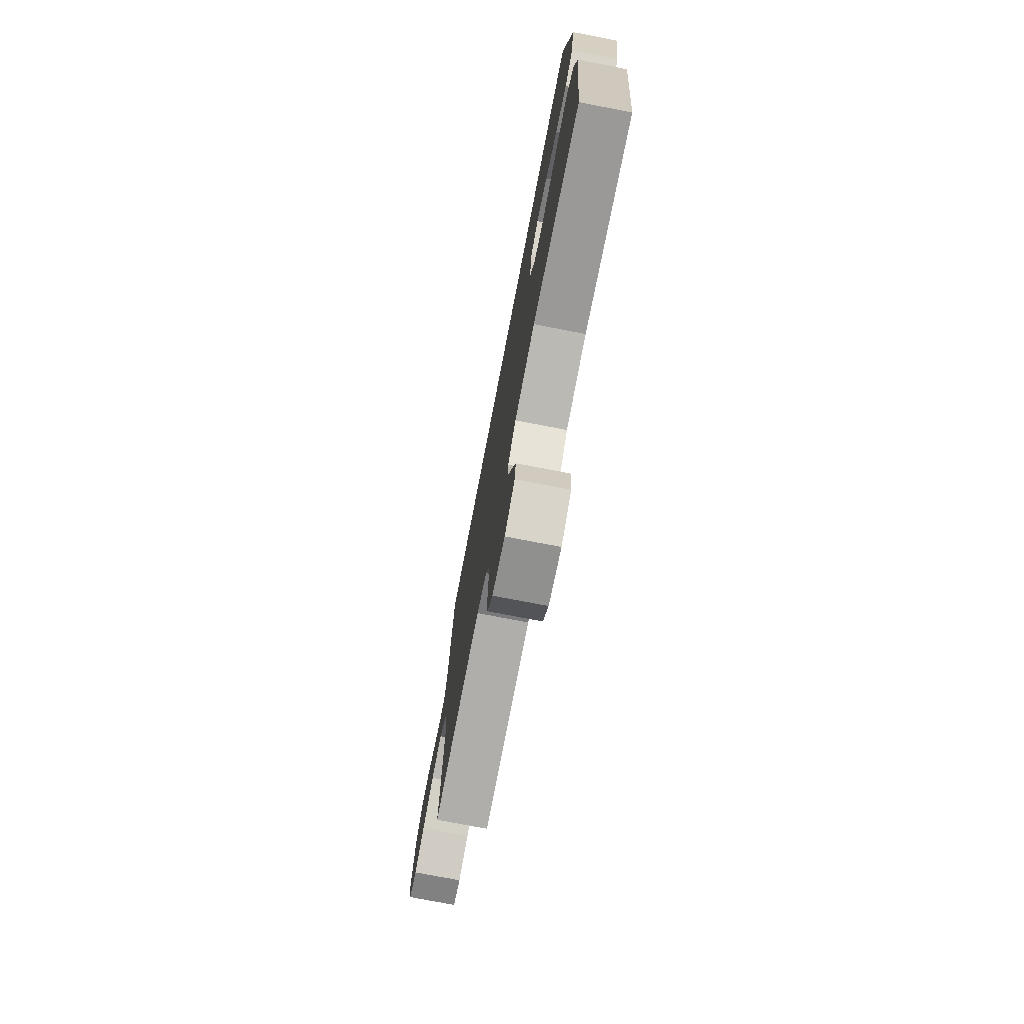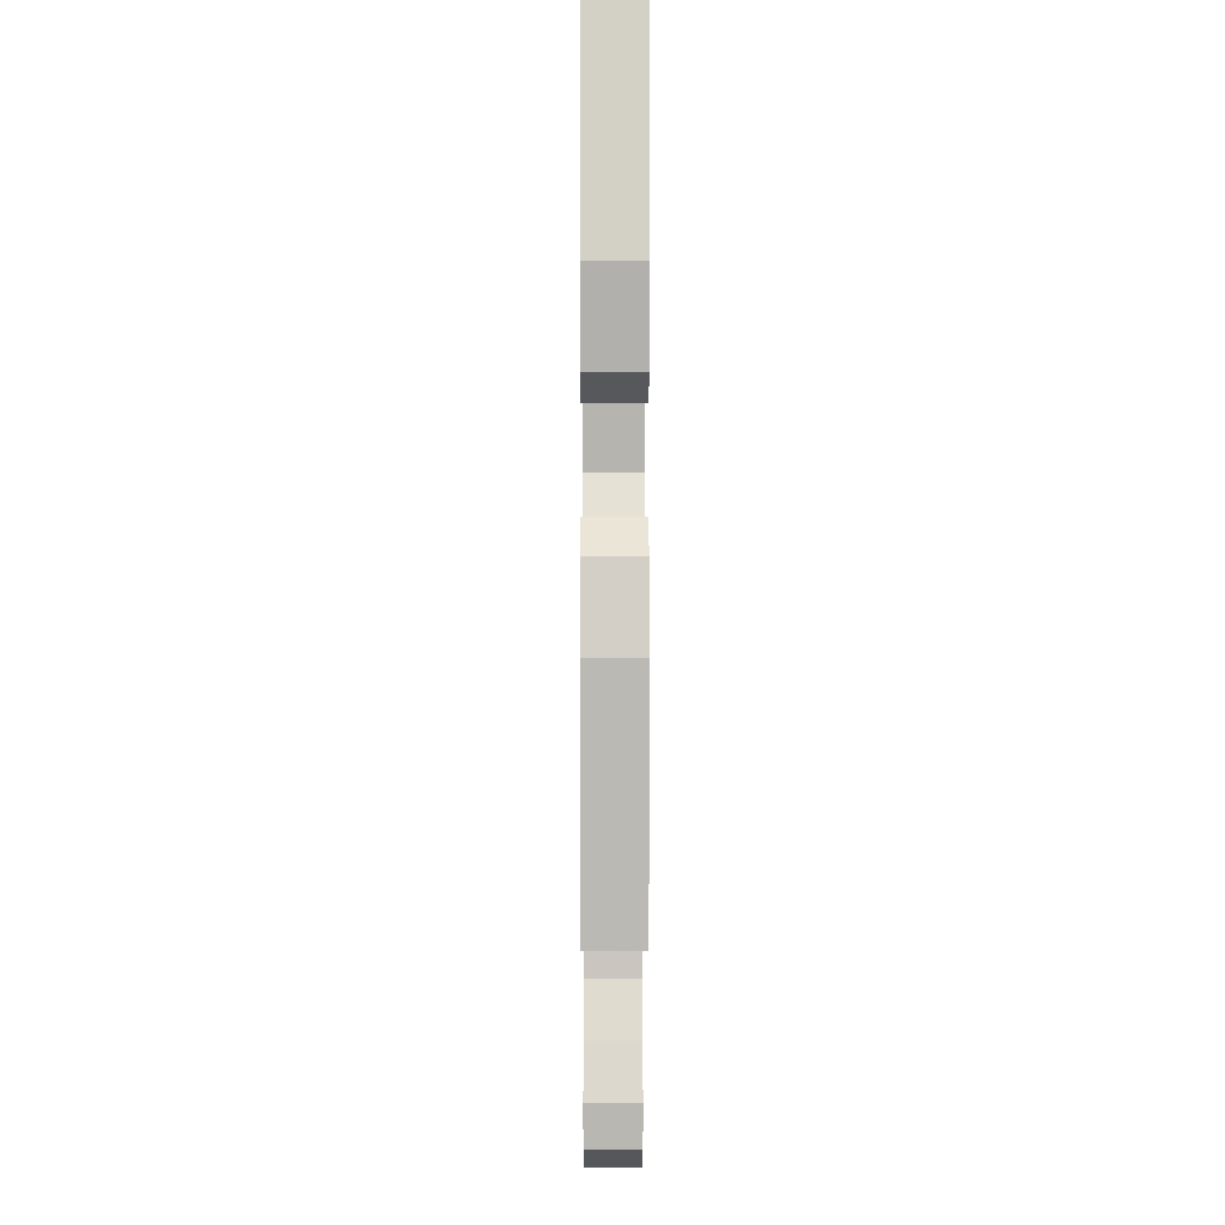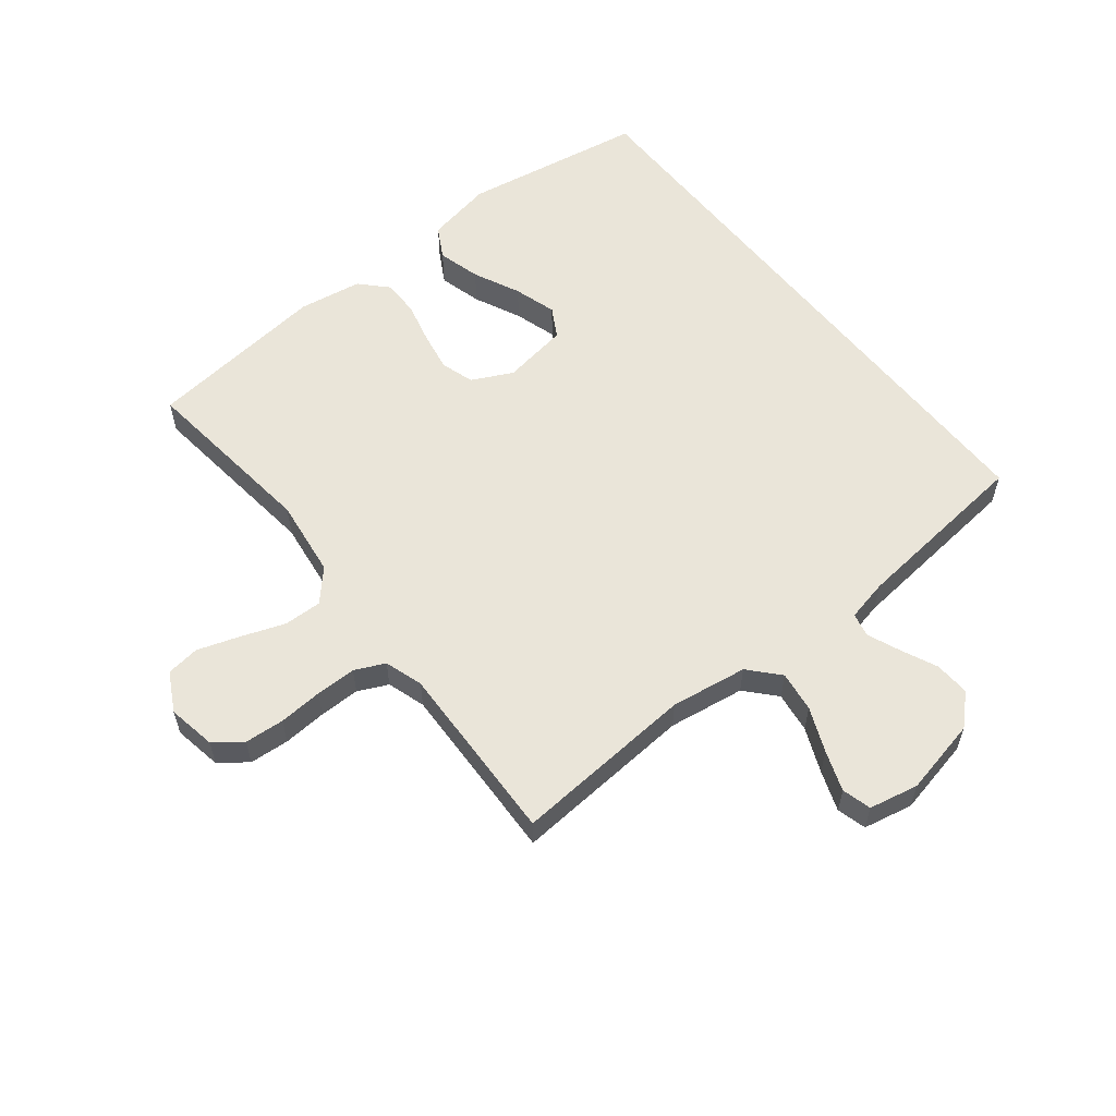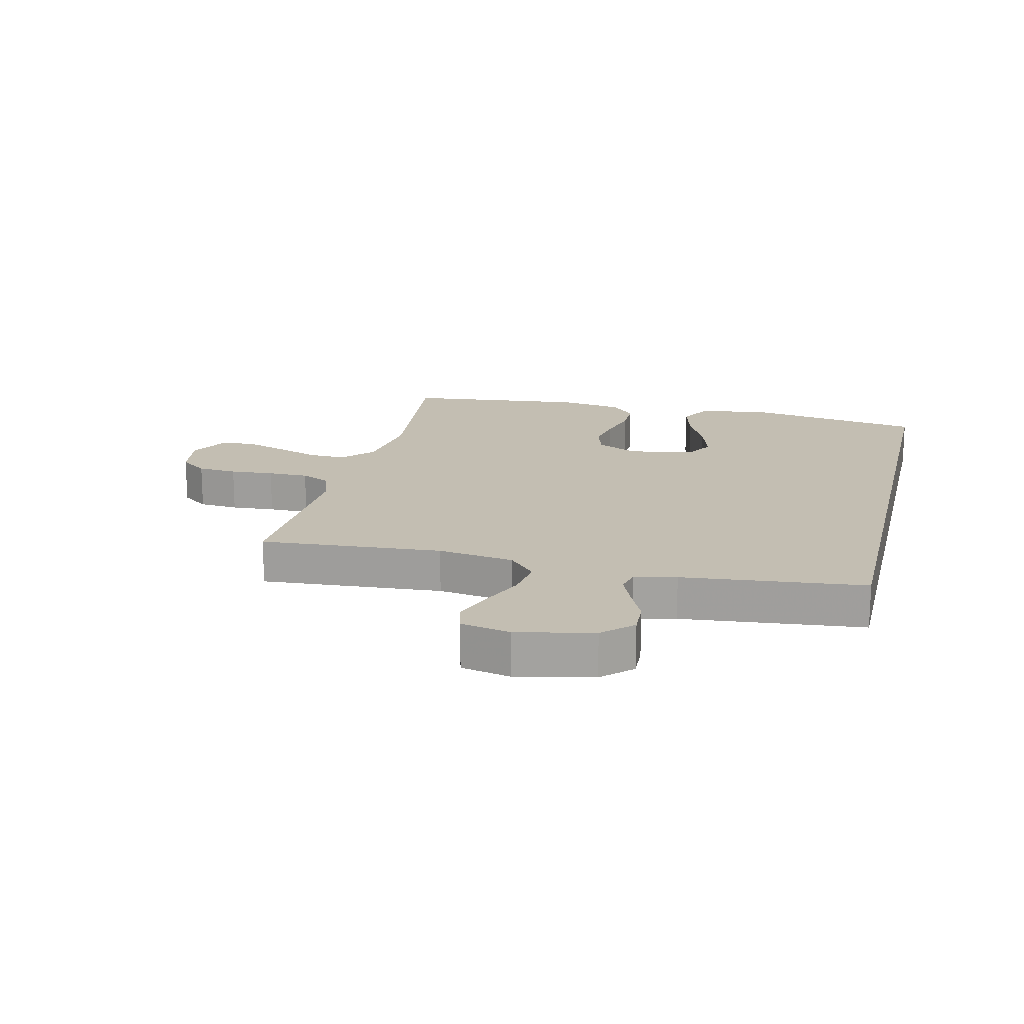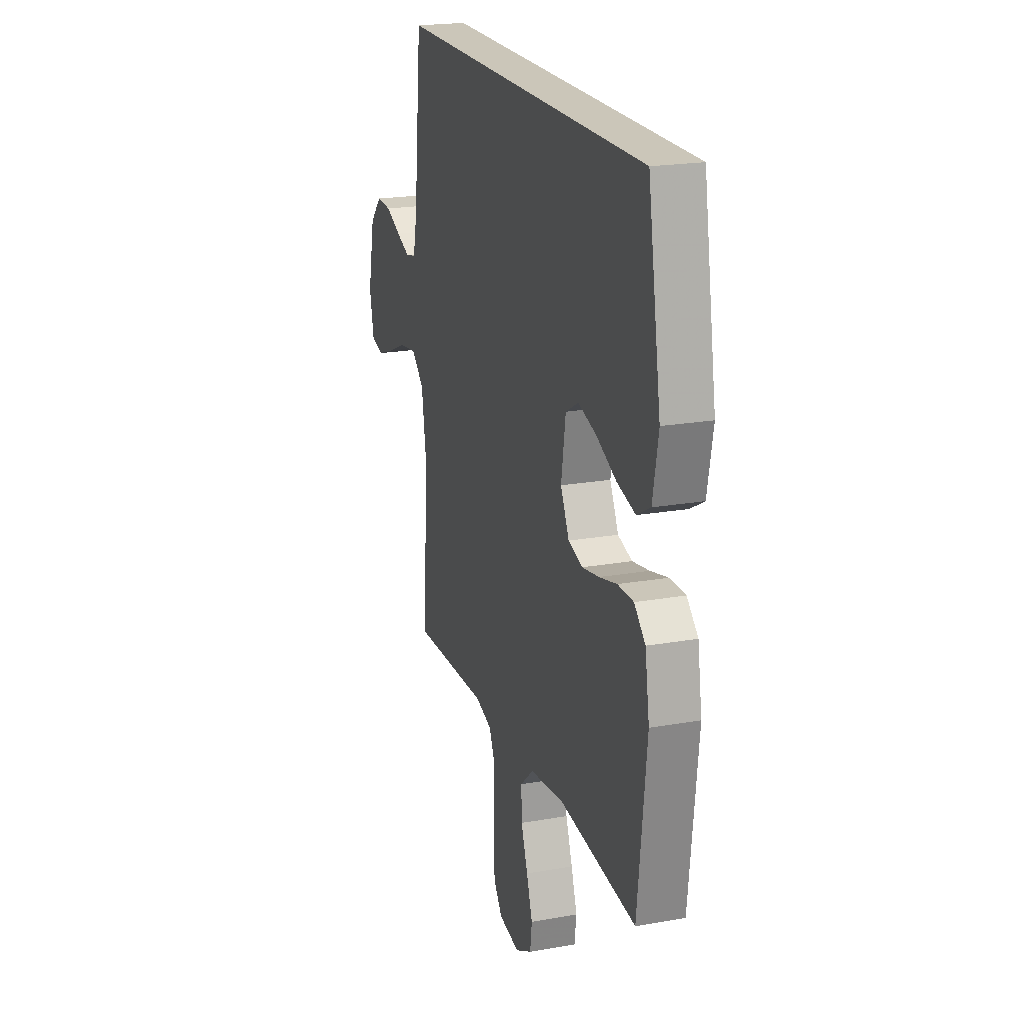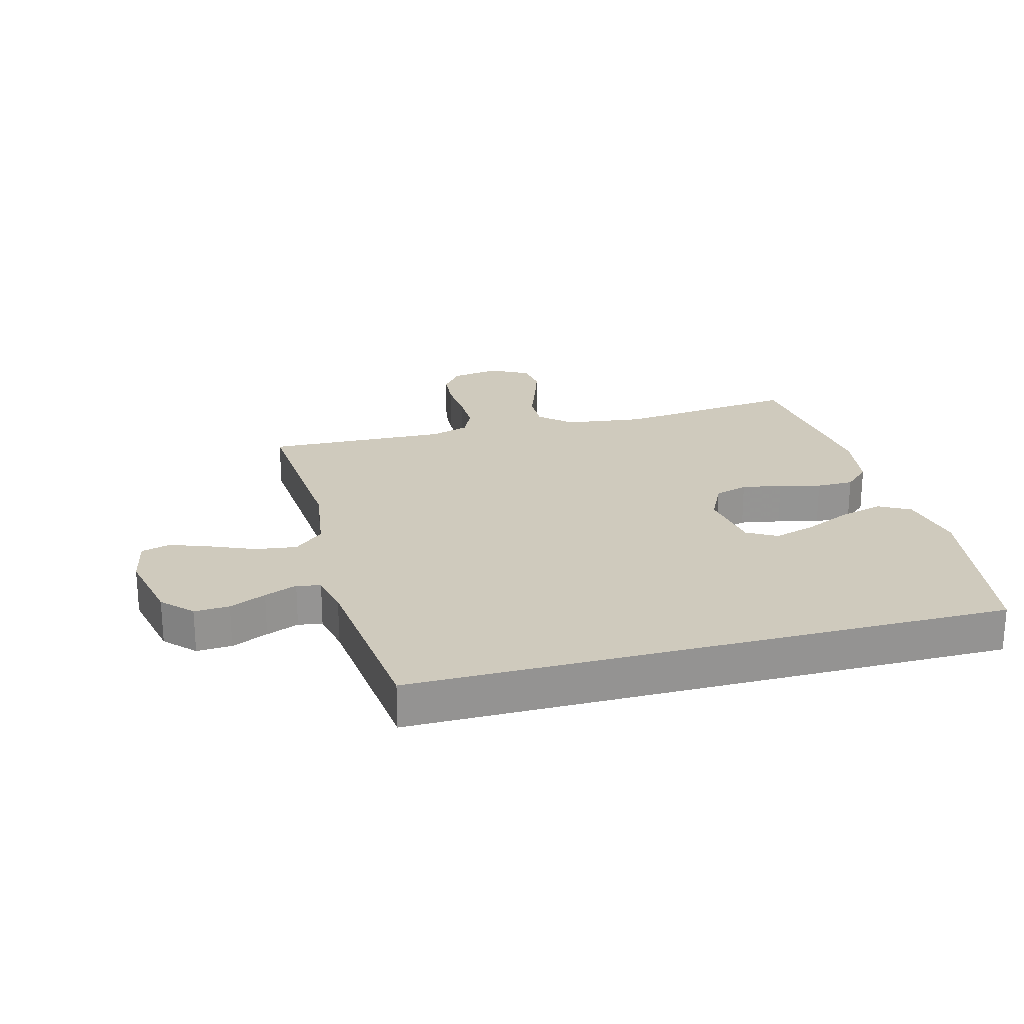
<metadata>
{"format":"obj","ext":"obj","renderer":"f3d","projection":"perspective","resolution":1024,"background":"white","views":[{"elev":-75.6,"azim":79.1,"up":"+Z"},{"elev":0.6,"azim":89.8,"up":"+Z"},{"elev":58.0,"azim":-128.5,"up":"+Y"},{"elev":17.4,"azim":-76.6,"up":"+Y"},{"elev":20.9,"azim":72.3,"up":"+Z"},{"elev":23.1,"azim":-15.0,"up":"+Y"}]}
</metadata>
<code>
v 0.5 0.07 -0.5
v 0.2 0.07 -0.466
v 0.071 0.07 -0.483
v 0.02 0.07 -0.529
v 0.022 0.07 -0.592
v 0.048 0.07 -0.663
v 0.071 0.07 -0.732
v 0.064 0.07 -0.787
v 0 0.07 -0.821
v -0.08 0.07 -0.807
v -0.114 0.07 -0.762
v -0.119 0.07 -0.697
v -0.114 0.07 -0.625
v -0.114 0.07 -0.558
v -0.137 0.07 -0.509
v -0.2 0.07 -0.489
v -0.5 0.07 -0.5
v -0.478 0.07 -0.2
v -0.497 0.07 -0.074
v -0.546 0.07 -0.03
v -0.613 0.07 -0.039
v -0.686 0.07 -0.07
v -0.752 0.07 -0.094
v -0.8 0.07 -0.081
v -0.817 0.07 0
v -0.79 0.07 0.126
v -0.744 0.07 0.174
v -0.686 0.07 0.171
v -0.626 0.07 0.144
v -0.572 0.07 0.122
v -0.533 0.07 0.131
v -0.518 0.07 0.2
v -0.487 0.07 0.5
v 0.496 0.07 0.5
v 0.547 0.07 0.2
v 0.526 0.07 0.09
v 0.474 0.07 0.061
v 0.403 0.07 0.08
v 0.326 0.07 0.116
v 0.256 0.07 0.137
v 0.207 0.07 0.109
v 0.19 0.07 0
v 0.223 0.07 -0.067
v 0.278 0.07 -0.084
v 0.344 0.07 -0.072
v 0.412 0.07 -0.055
v 0.473 0.07 -0.055
v 0.516 0.07 -0.096
v 0.533 0.07 -0.2
v 0.5 0 -0.5
v 0.2 0 -0.466
v 0.071 0 -0.483
v 0.02 0 -0.529
v 0.022 0 -0.592
v 0.048 0 -0.663
v 0.071 0 -0.732
v 0.064 0 -0.787
v 0 0 -0.821
v -0.08 0 -0.807
v -0.114 0 -0.762
v -0.119 0 -0.697
v -0.114 0 -0.625
v -0.114 0 -0.558
v -0.137 0 -0.509
v -0.2 0 -0.489
v -0.5 0 -0.5
v -0.478 0 -0.2
v -0.497 0 -0.074
v -0.546 0 -0.03
v -0.613 0 -0.039
v -0.686 0 -0.07
v -0.752 0 -0.094
v -0.8 0 -0.081
v -0.817 0 0
v -0.79 0 0.126
v -0.744 0 0.174
v -0.686 0 0.171
v -0.626 0 0.144
v -0.572 0 0.122
v -0.533 0 0.131
v -0.518 0 0.2
v -0.487 0 0.5
v 0.496 0 0.5
v 0.547 0 0.2
v 0.526 0 0.09
v 0.474 0 0.061
v 0.403 0 0.08
v 0.326 0 0.116
v 0.256 0 0.137
v 0.207 0 0.109
v 0.19 0 0
v 0.223 0 -0.067
v 0.278 0 -0.084
v 0.344 0 -0.072
v 0.412 0 -0.055
v 0.473 0 -0.055
v 0.516 0 -0.096
v 0.533 0 -0.2
f 48 49 1 2
f 45 46 47 48
f 44 45 48 2
f 43 44 2 3
f 42 43 3 4
f 41 42 4
f 36 37 38 39
f 36 39 40
f 35 36 40
f 32 33 34 35
f 31 32 35 40
f 30 31 40 41
f 26 27 28 29
f 26 29 30
f 25 26 30
f 21 22 23 24
f 21 24 25 30
f 16 17 18
f 15 16 18 19
f 10 11 12 13
f 10 13 14
f 9 10 14
f 8 9 14
f 5 6 7 8
f 5 8 14 15
f 30 41 4
f 20 21 30
f 19 20 30 4
f 4 5 15 19
f 51 50 98 97
f 97 96 95 94
f 51 97 94 93
f 52 51 93 92
f 53 52 92 91
f 53 91 90
f 88 87 86 85
f 89 88 85
f 89 85 84
f 84 83 82 81
f 89 84 81 80
f 90 89 80 79
f 78 77 76 75
f 79 78 75
f 79 75 74
f 73 72 71 70
f 79 74 73 70
f 67 66 65
f 68 67 65 64
f 62 61 60 59
f 63 62 59
f 63 59 58
f 63 58 57
f 57 56 55 54
f 64 63 57 54
f 53 90 79
f 79 70 69
f 53 79 69 68
f 68 64 54 53
f 1 50 51 2
f 2 51 52 3
f 3 52 53 4
f 4 53 54 5
f 5 54 55 6
f 6 55 56 7
f 7 56 57 8
f 8 57 58 9
f 9 58 59 10
f 10 59 60 11
f 11 60 61 12
f 12 61 62 13
f 13 62 63 14
f 14 63 64 15
f 15 64 65 16
f 16 65 66 17
f 17 66 67 18
f 18 67 68 19
f 19 68 69 20
f 20 69 70 21
f 21 70 71 22
f 22 71 72 23
f 23 72 73 24
f 24 73 74 25
f 25 74 75 26
f 26 75 76 27
f 27 76 77 28
f 28 77 78 29
f 29 78 79 30
f 30 79 80 31
f 31 80 81 32
f 32 81 82 33
f 33 82 83 34
f 34 83 84 35
f 35 84 85 36
f 36 85 86 37
f 37 86 87 38
f 38 87 88 39
f 39 88 89 40
f 40 89 90 41
f 41 90 91 42
f 42 91 92 43
f 43 92 93 44
f 44 93 94 45
f 45 94 95 46
f 46 95 96 47
f 47 96 97 48
f 48 97 98 49
f 49 98 50 1

</code>
